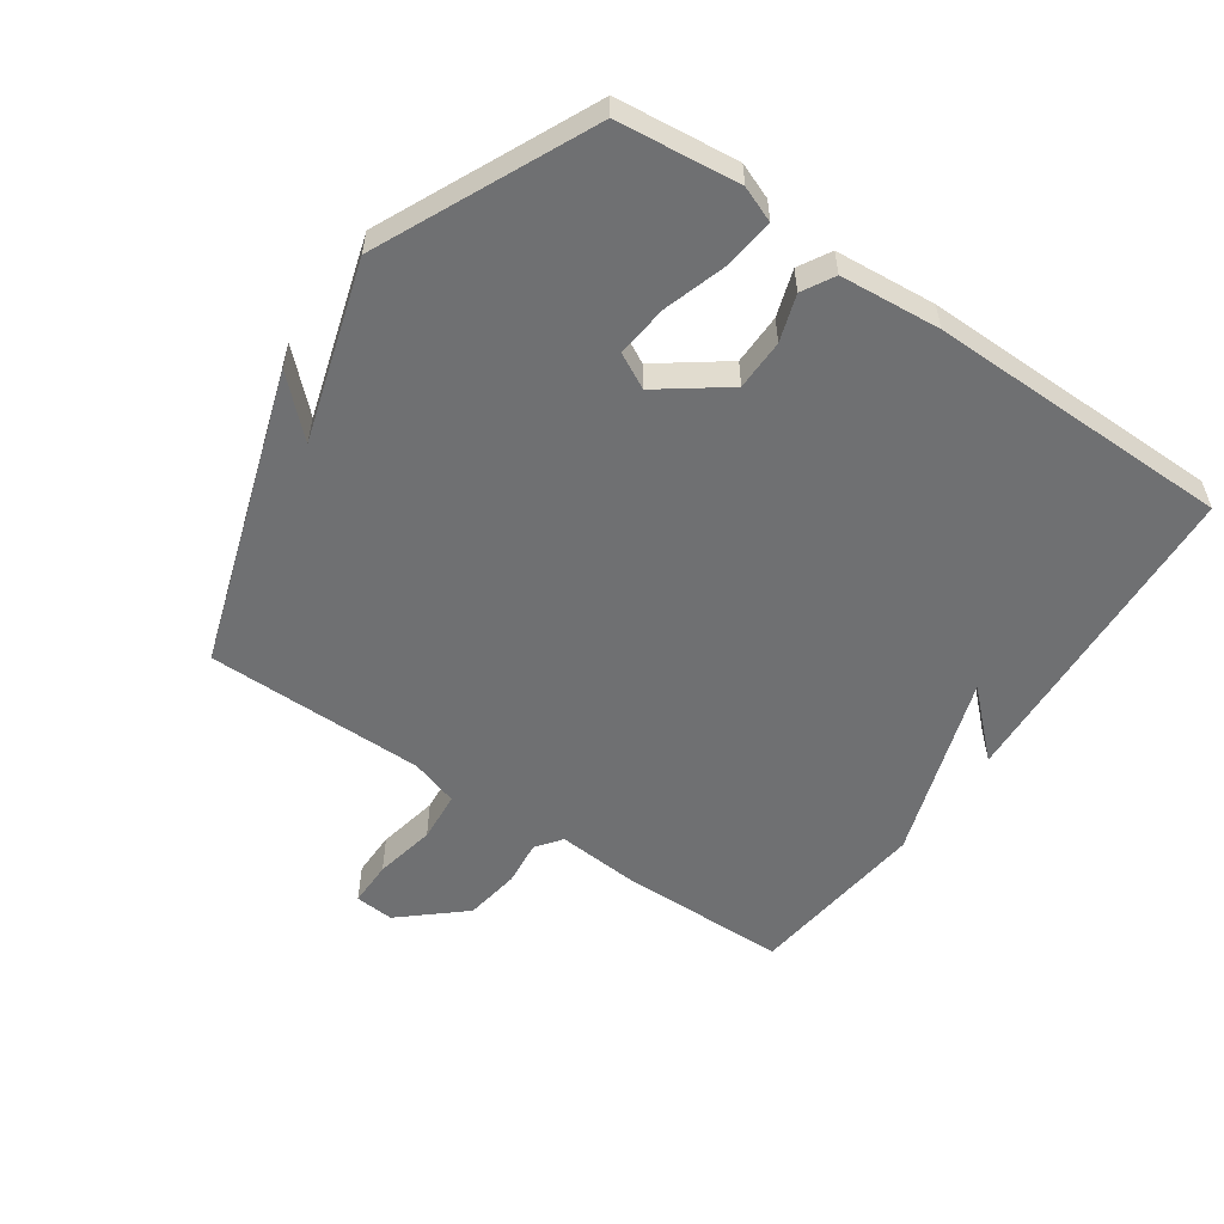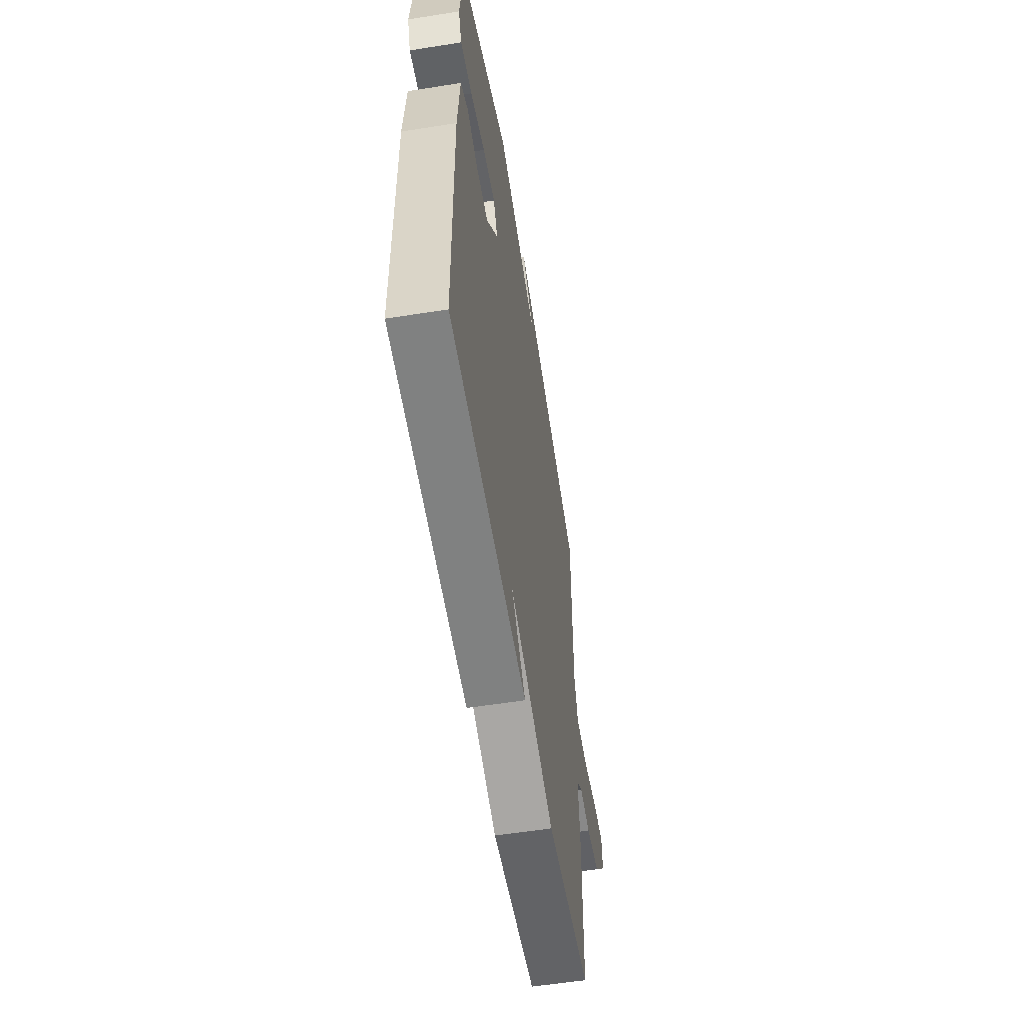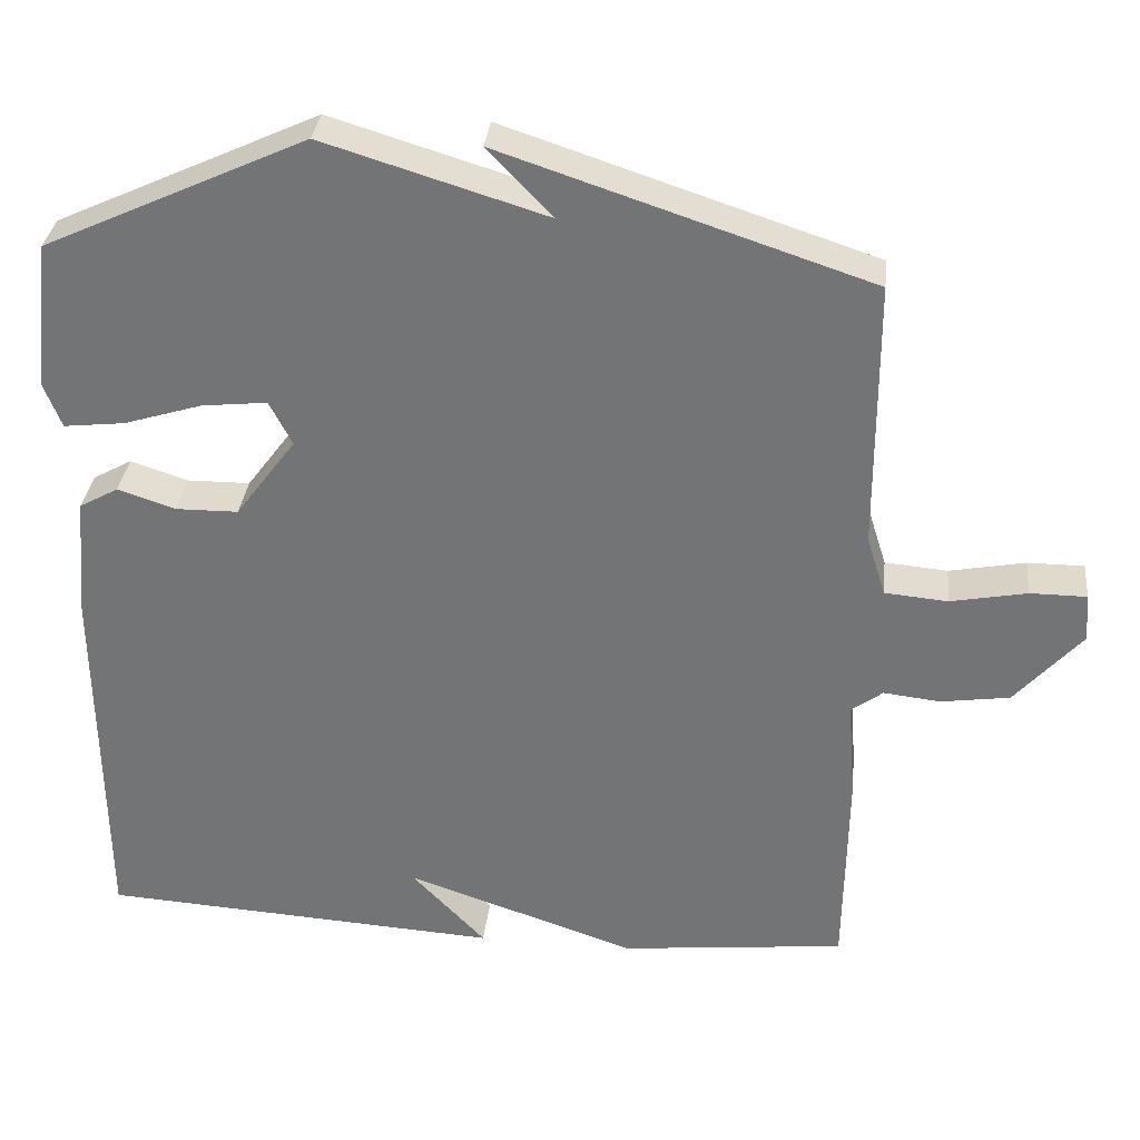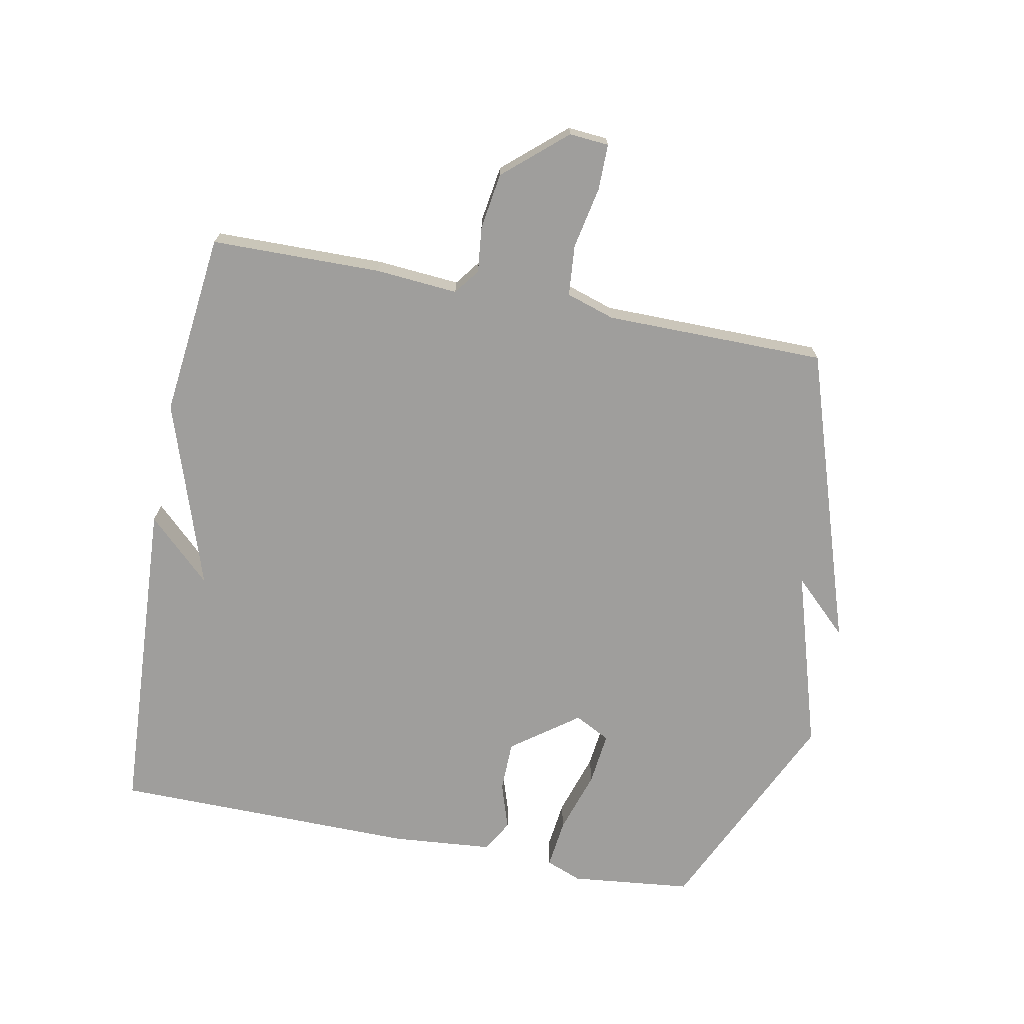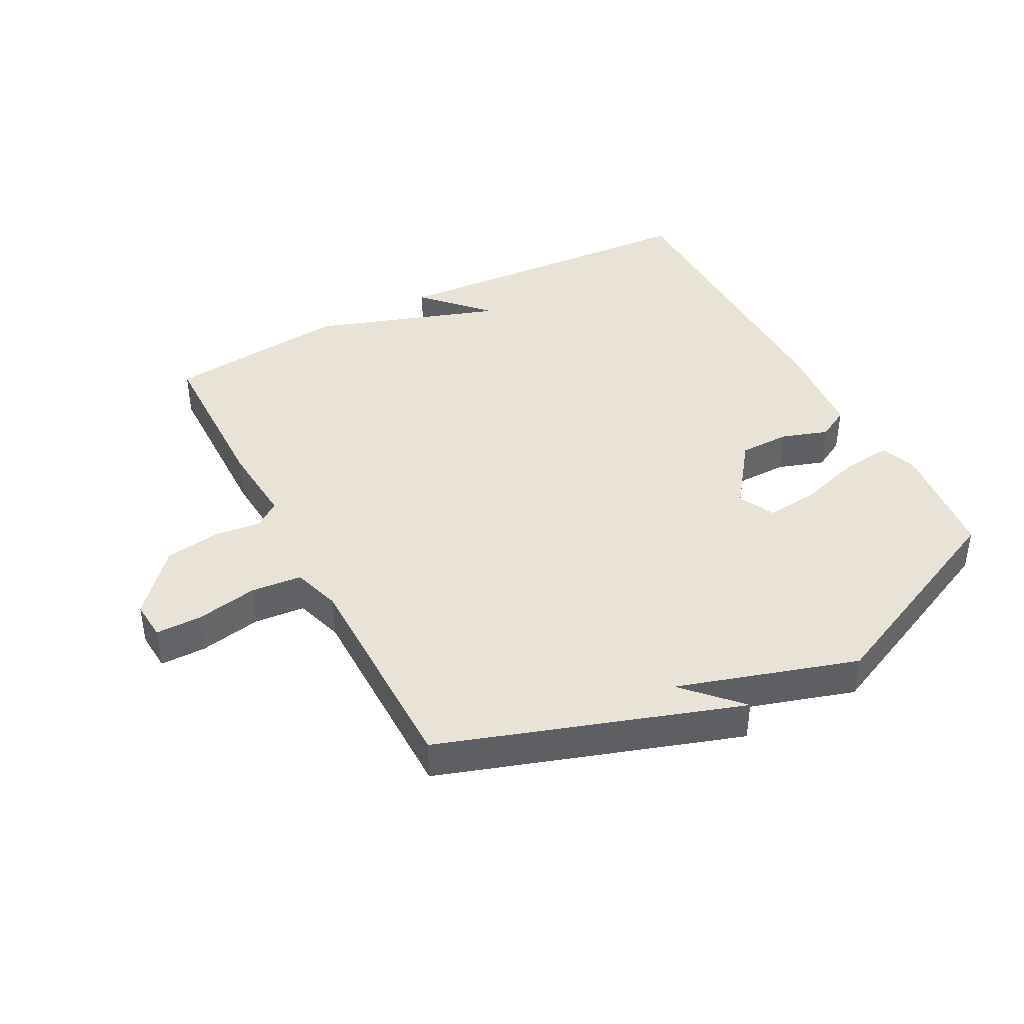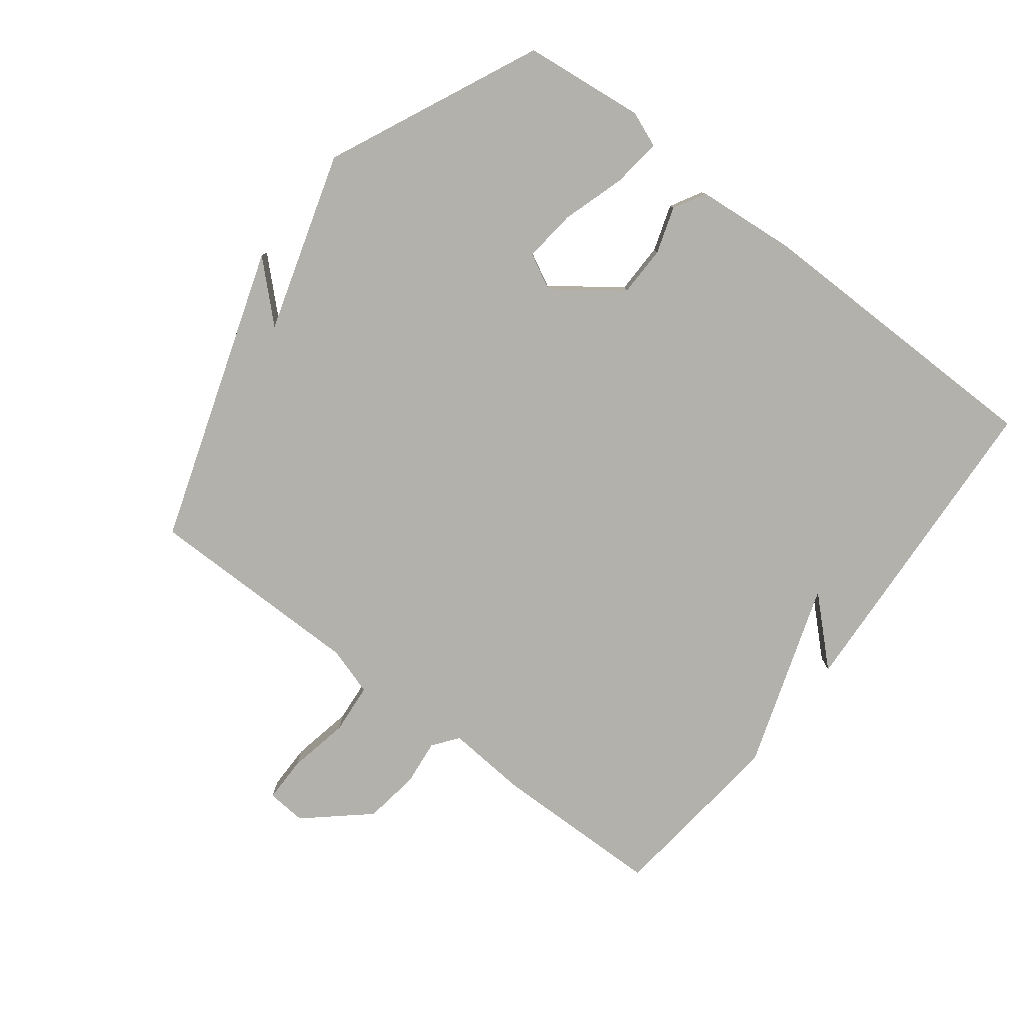
<metadata>
{"format":"obj","ext":"obj","renderer":"f3d","projection":"perspective","resolution":1024,"background":"white","views":[{"elev":-54.9,"azim":55.3,"up":"+Y"},{"elev":-56.9,"azim":99.4,"up":"+Z"},{"elev":33.0,"azim":-173.8,"up":"+Z"},{"elev":-71.0,"azim":-101.1,"up":"+Y"},{"elev":41.5,"azim":-27.7,"up":"+Y"},{"elev":-78.9,"azim":52.5,"up":"+Y"}]}
</metadata>
<code>
v 0.5 0.07 0.5
v 0.521 0.07 0.309
v 0.499 0.07 0.253
v 0.421 0.07 0.262
v 0.322 0.07 0.293
v 0.239 0.07 0.302
v 0.21 0.07 0.246
v 0.287 0.07 0.142
v 0.367 0.07 0.141
v 0.44 0.07 0.165
v 0.49 0.07 0.137
v 0.504 0.07 -0.021
v 0.5 0.07 -0.5
v -0.012 0.07 -0.531
v 0.082 0.07 -0.432
v -0.212 0.07 -0.531
v -0.5 0.07 -0.5
v -0.504 0.07 -0.233
v -0.494 0.07 -0.104
v -0.534 0.07 -0.074
v -0.606 0.07 -0.082
v -0.694 0.07 -0.069
v -0.779 0.07 0.028
v -0.774 0.07 0.09
v -0.702 0.07 0.09
v -0.605 0.07 0.071
v -0.525 0.07 0.078
v -0.501 0.07 0.154
v -0.5 0.07 0.5
v -0.033 0.07 0.654
v -0.115 0.07 0.568
v 0.167 0.07 0.654
v 0.5 0 0.5
v 0.521 0 0.309
v 0.499 0 0.253
v 0.421 0 0.262
v 0.322 0 0.293
v 0.239 0 0.302
v 0.21 0 0.246
v 0.287 0 0.142
v 0.367 0 0.141
v 0.44 0 0.165
v 0.49 0 0.137
v 0.504 0 -0.021
v 0.5 0 -0.5
v -0.012 0 -0.531
v 0.082 0 -0.432
v -0.212 0 -0.531
v -0.5 0 -0.5
v -0.504 0 -0.233
v -0.494 0 -0.104
v -0.534 0 -0.074
v -0.606 0 -0.082
v -0.694 0 -0.069
v -0.779 0 0.028
v -0.774 0 0.09
v -0.702 0 0.09
v -0.605 0 0.071
v -0.525 0 0.078
v -0.501 0 0.154
v -0.5 0 0.5
v -0.033 0 0.654
v -0.115 0 0.568
v 0.167 0 0.654
f 3 4 5
f 2 3 5
f 1 2 5
f 32 1 5
f 31 32 5
f 29 30 31
f 28 29 31
f 27 28 31
f 24 25 26
f 23 24 26
f 22 23 26
f 21 22 26
f 20 21 26
f 19 20 26 27
f 17 18 19
f 16 17 19
f 15 16 19
f 15 19 27 31
f 13 14 15
f 12 13 15
f 11 12 15
f 10 11 15
f 9 10 15
f 8 9 15
f 7 8 15 31
f 31 5 6
f 6 7 31
f 37 36 35
f 37 35 34
f 37 34 33
f 37 33 64
f 37 64 63
f 63 62 61
f 63 61 60
f 63 60 59
f 58 57 56
f 58 56 55
f 58 55 54
f 58 54 53
f 58 53 52
f 59 58 52 51
f 51 50 49
f 51 49 48
f 51 48 47
f 63 59 51 47
f 47 46 45
f 47 45 44
f 47 44 43
f 47 43 42
f 47 42 41
f 47 41 40
f 63 47 40 39
f 38 37 63
f 63 39 38
f 1 33 34 2
f 2 34 35 3
f 3 35 36 4
f 4 36 37 5
f 5 37 38 6
f 6 38 39 7
f 7 39 40 8
f 8 40 41 9
f 9 41 42 10
f 10 42 43 11
f 11 43 44 12
f 12 44 45 13
f 13 45 46 14
f 14 46 47 15
f 15 47 48 16
f 16 48 49 17
f 17 49 50 18
f 18 50 51 19
f 19 51 52 20
f 20 52 53 21
f 21 53 54 22
f 22 54 55 23
f 23 55 56 24
f 24 56 57 25
f 25 57 58 26
f 26 58 59 27
f 27 59 60 28
f 28 60 61 29
f 29 61 62 30
f 30 62 63 31
f 31 63 64 32
f 32 64 33 1

</code>
